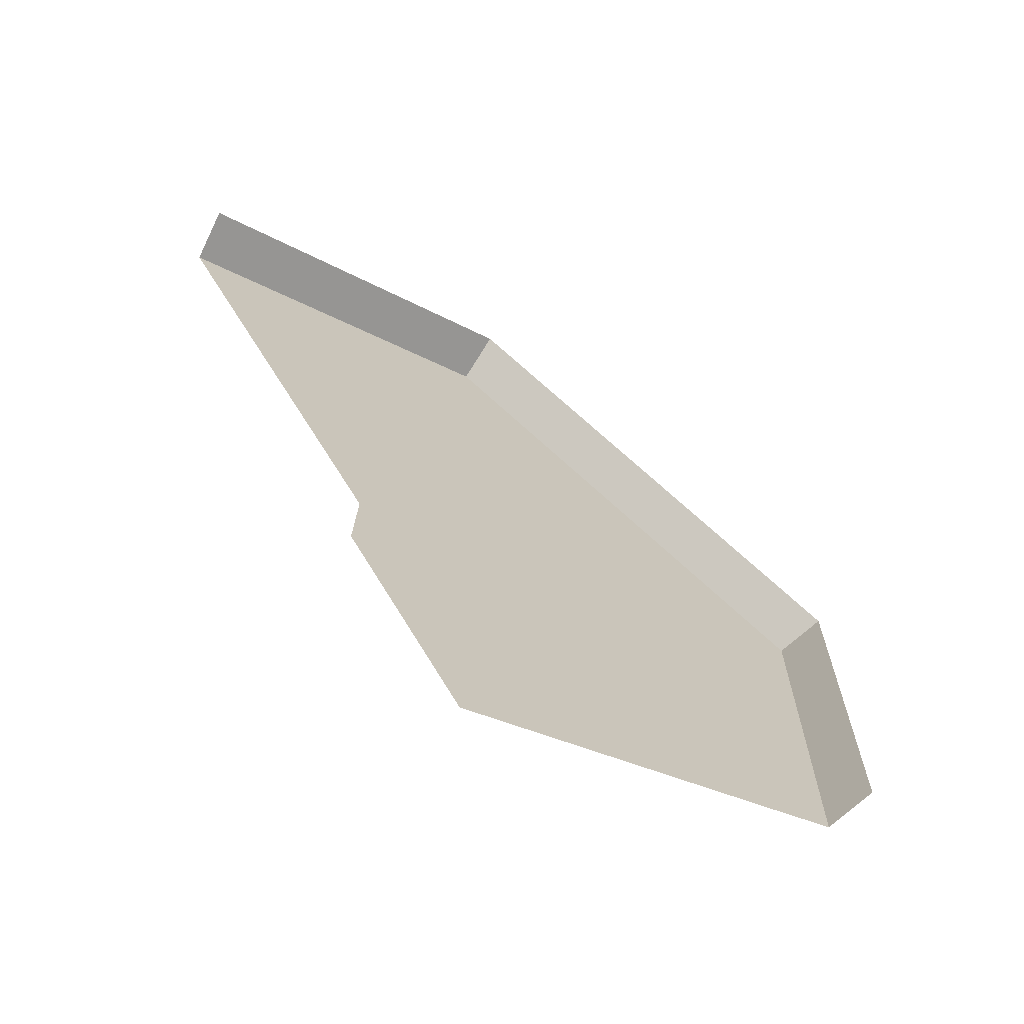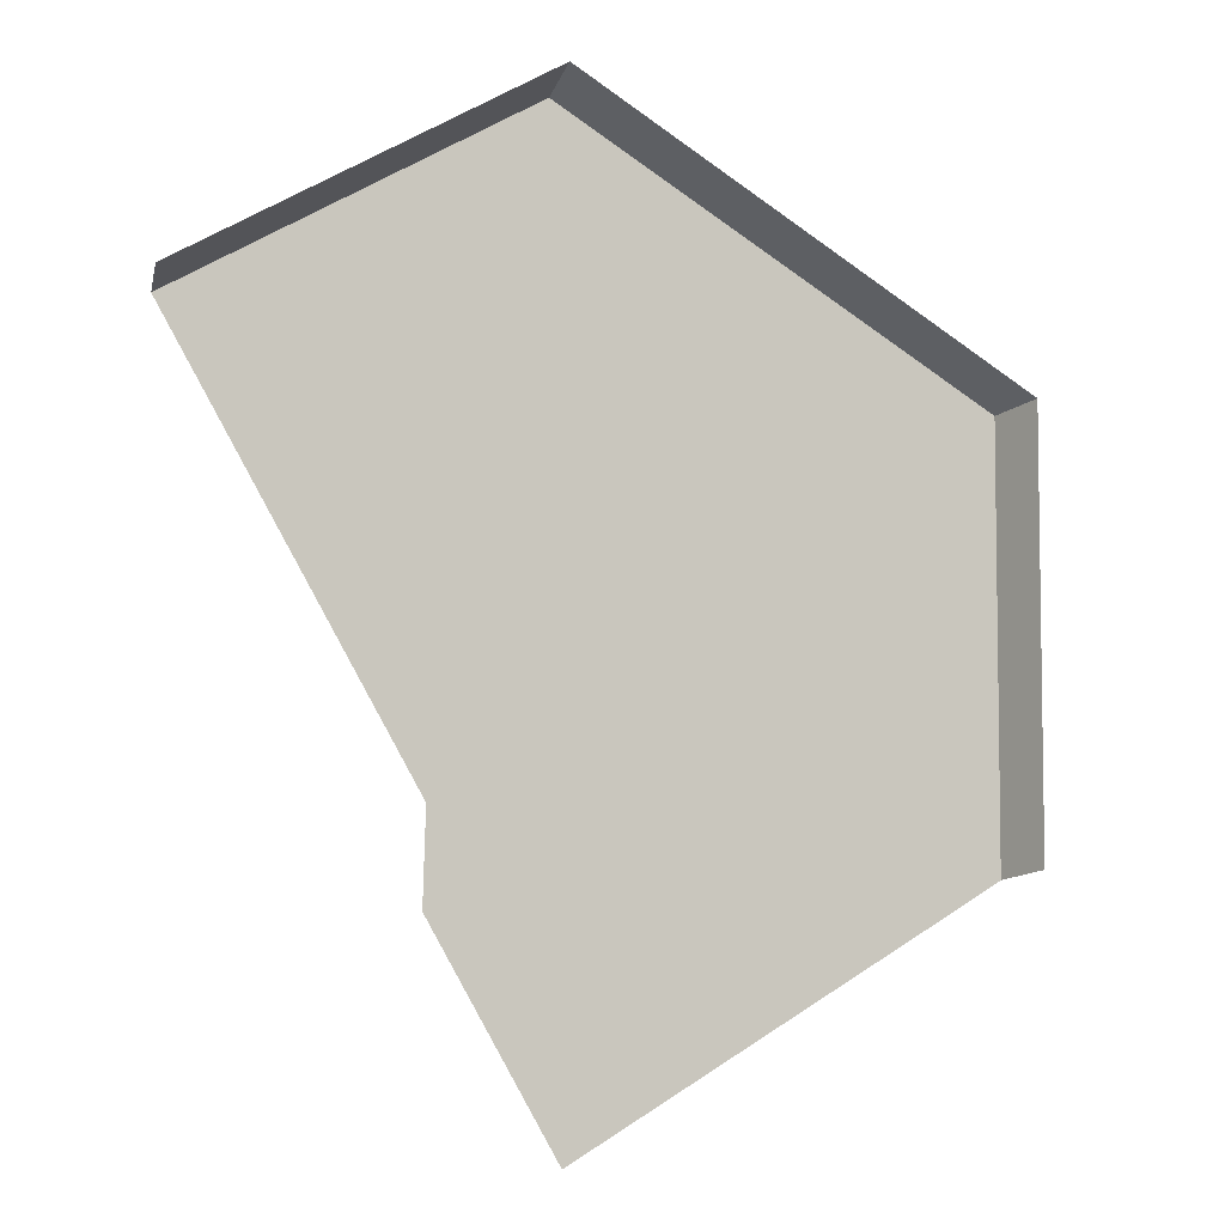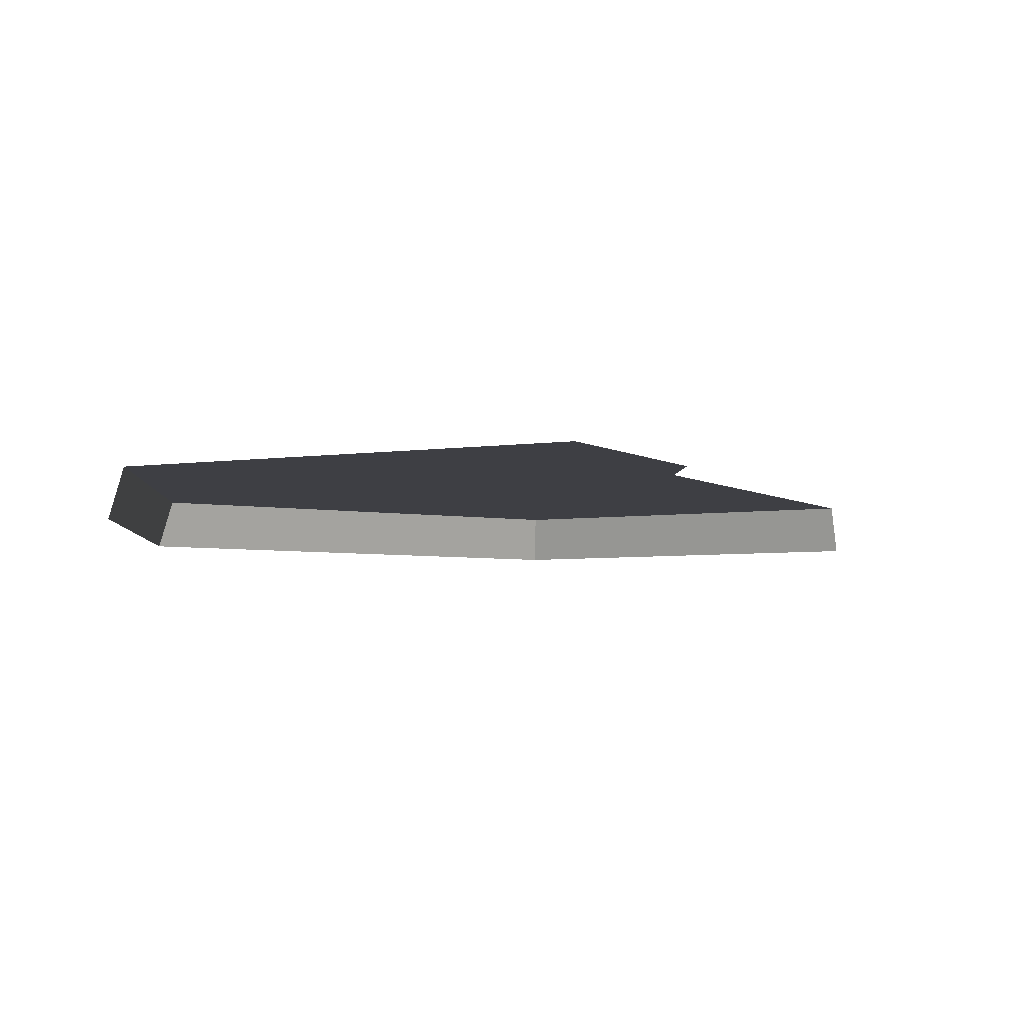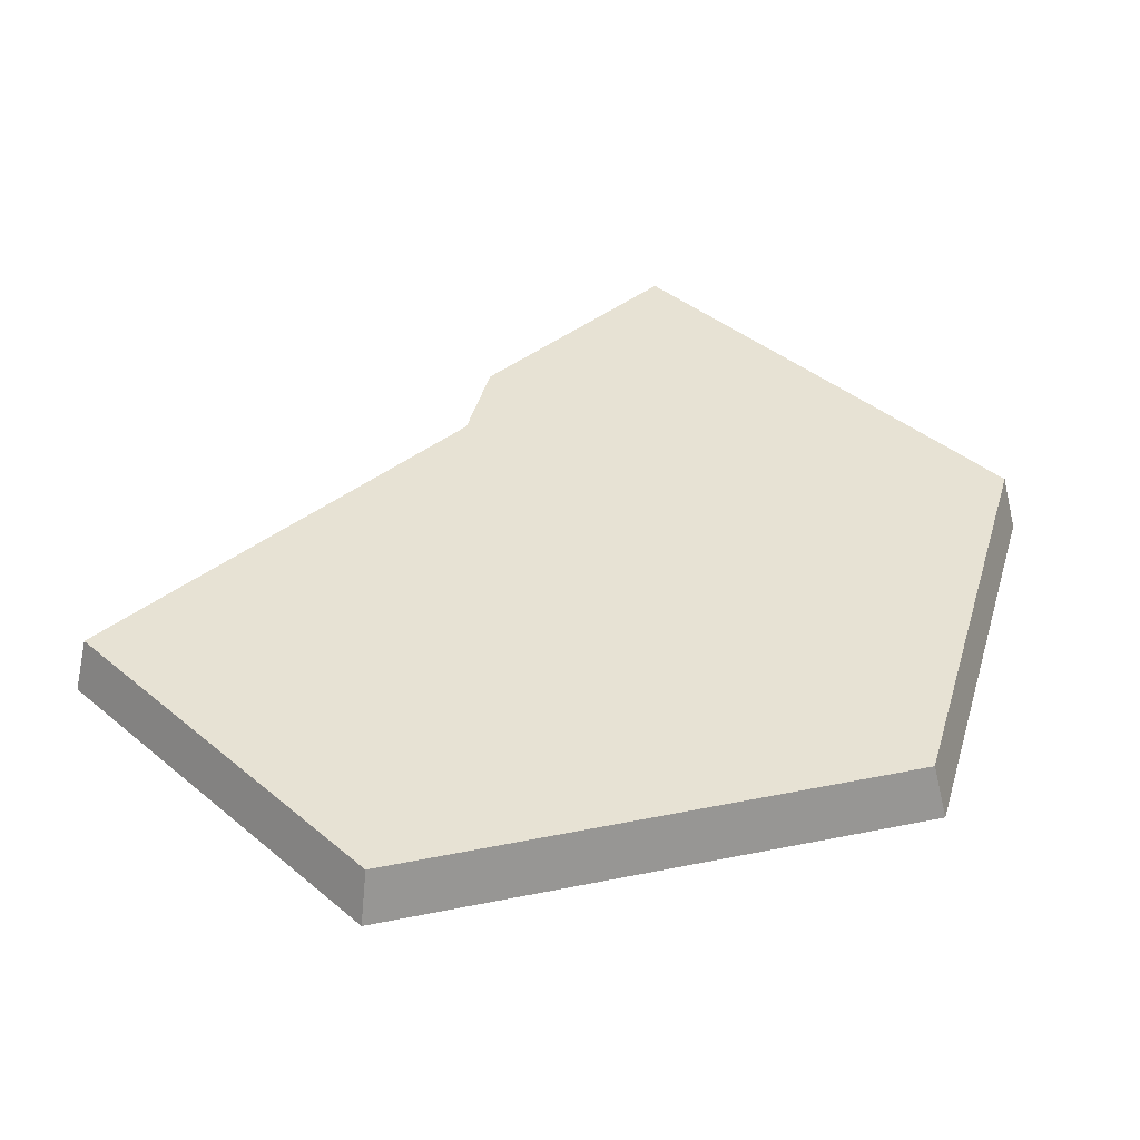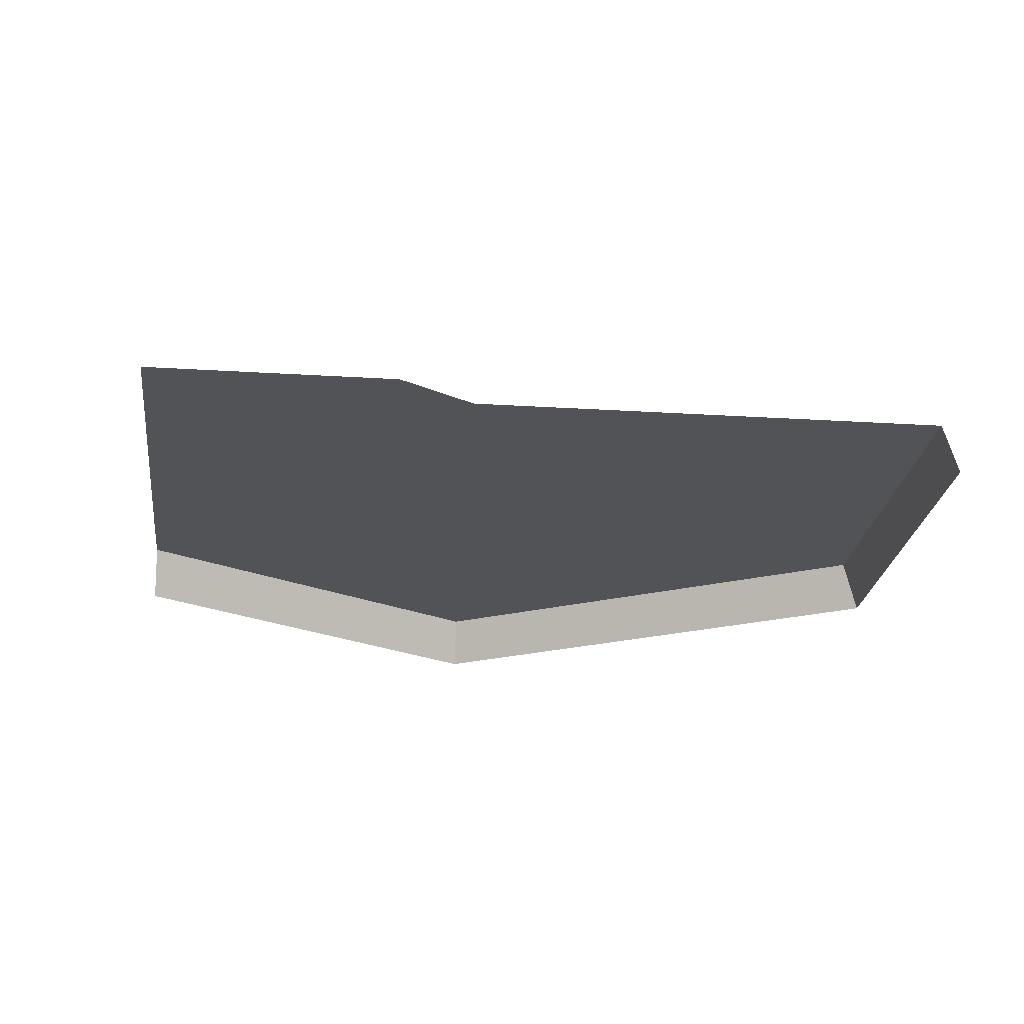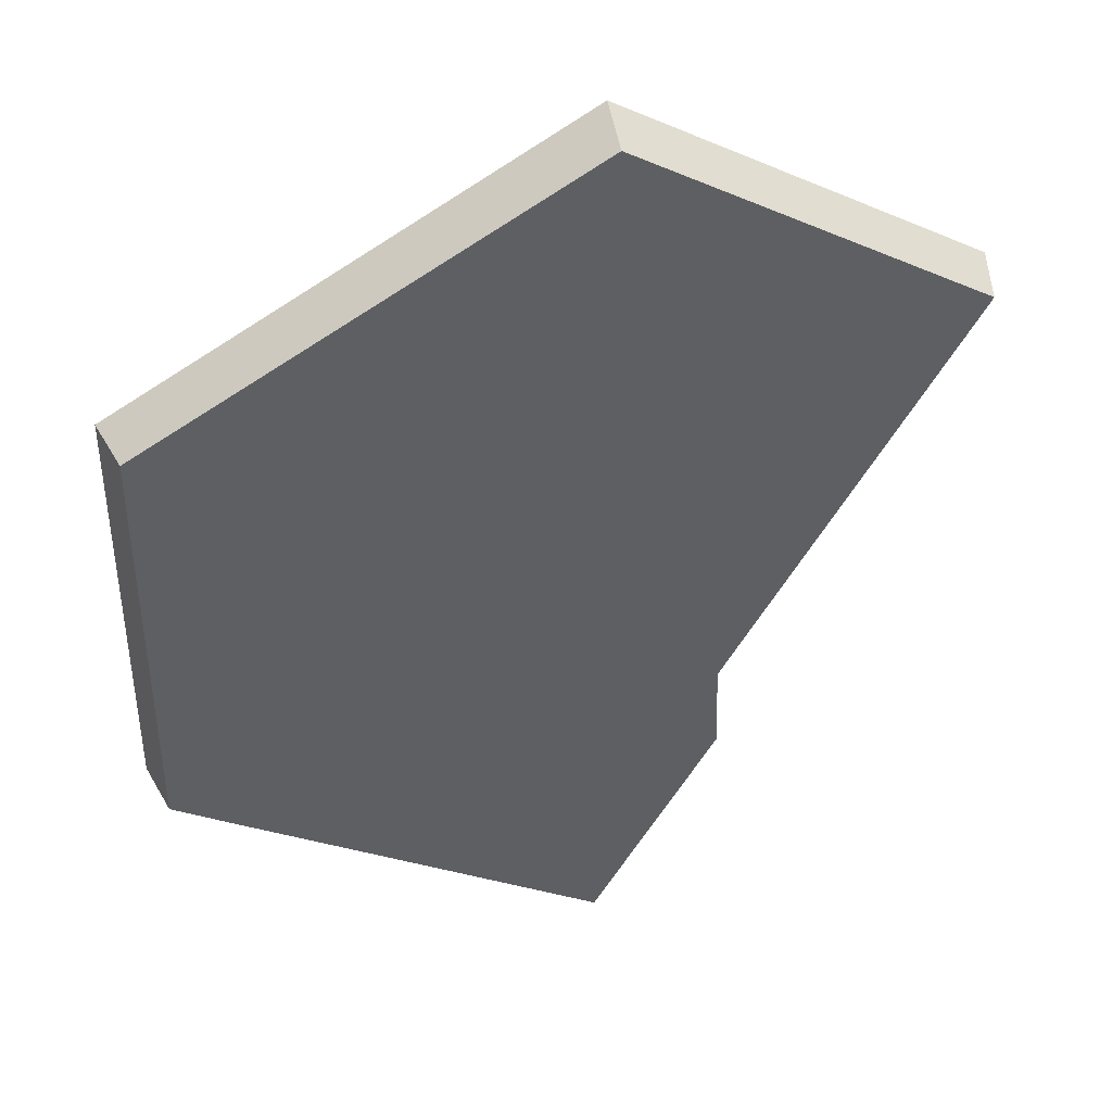
<metadata>
{"format":"obj","ext":"obj","renderer":"f3d","projection":"perspective","resolution":1024,"background":"white","views":[{"elev":-69.8,"azim":145.5,"up":"+Y"},{"elev":-5.7,"azim":158.2,"up":"+Y"},{"elev":-4.5,"azim":-2.4,"up":"+Z"},{"elev":40.0,"azim":-164.1,"up":"+Z"},{"elev":-22.2,"azim":53.6,"up":"+Z"},{"elev":40.9,"azim":-12.9,"up":"+Y"}]}
</metadata>
<code>
g hex10_2
v 0.251 -0.648 0.02846
v 0.3105 -0.4925 0.02846
v 0.312 -0.5423 0.02846
v 0.251 -0.4326 0.02846
v 0.3215 -0.4734 0.02846
v 0.3921 -0.3511 0.02846
v 0.04813 -0.5497 0.02846
v 0.2433 -0.6612 0.02846
v 0.009562 -0.5274 0.02846
v 0.009563 -0.2932 0.02846
v 0.251 -0.1539 0.02846
v 0.4422 -0.2643 0.02846
v 0.251 -0.1539 0.02846
v 0.251 -0.1439 0.0005437
v 0.4466 -0.2568 0.0005438
v 0.4431 -0.2628 0.02276
v 0.4422 -0.2643 0.02846
v 0.251 -0.1539 0.02846
v 0.009563 -0.2932 0.02846
v 0.0009 -0.2882 0.0005437
v 0.251 -0.1439 0.0005437
v 0.009563 -0.2932 0.02846
v 0.009562 -0.5274 0.02846
v 0.002536 -0.5234 0.005816
v 0.0009001 -0.5224 0.0005438
v 0.0009 -0.2882 0.0005437
g hex10_2_0
f 3 2 1
f 4 1 2
f 2 5 4
f 6 4 5
f 1 4 7
f 8 1 7
f 7 4 9
f 4 10 9
f 10 4 11
f 11 4 6
f 12 11 6
f 15 14 13
f 13 16 15
f 13 17 16
f 20 19 18
f 21 20 18
f 24 23 22
f 22 25 24
f 22 26 25

</code>
